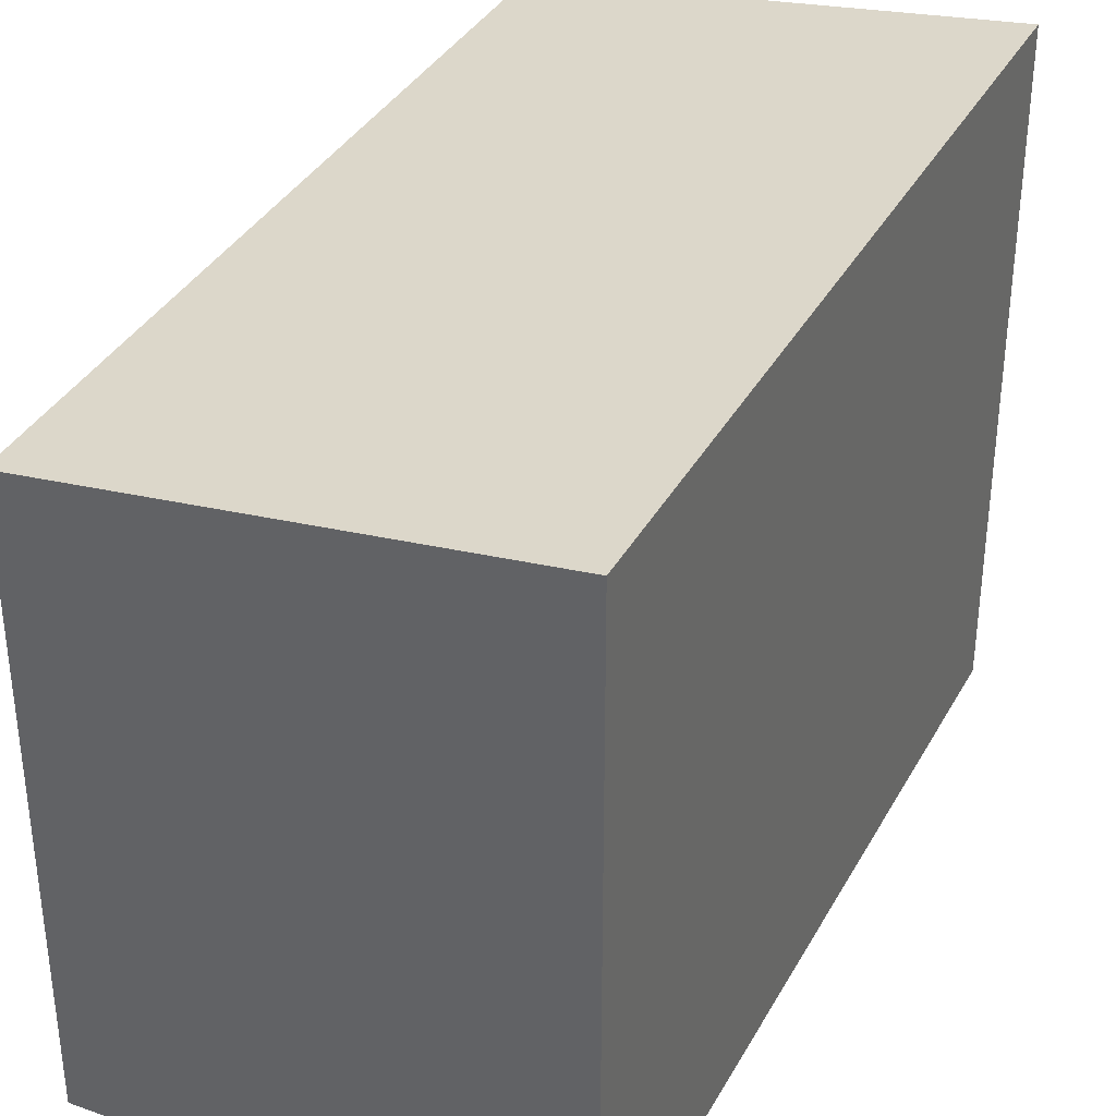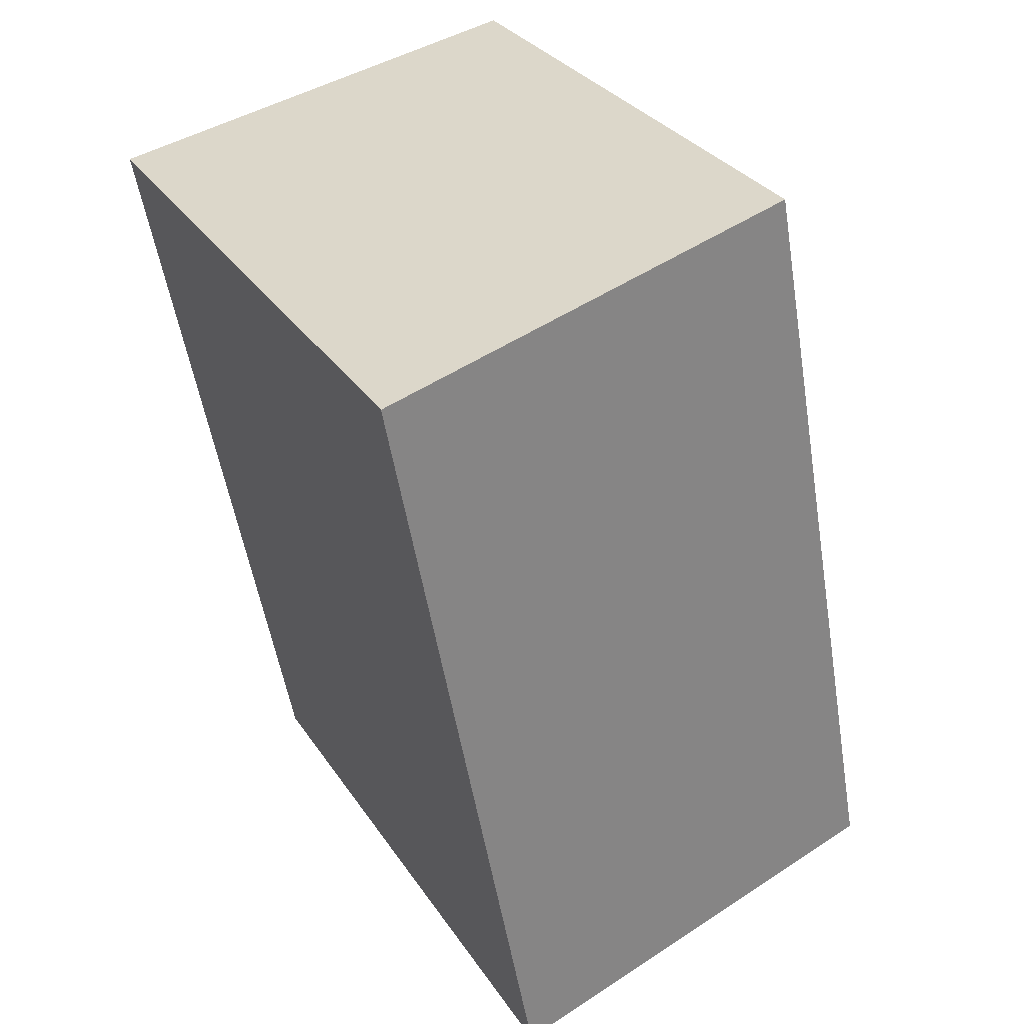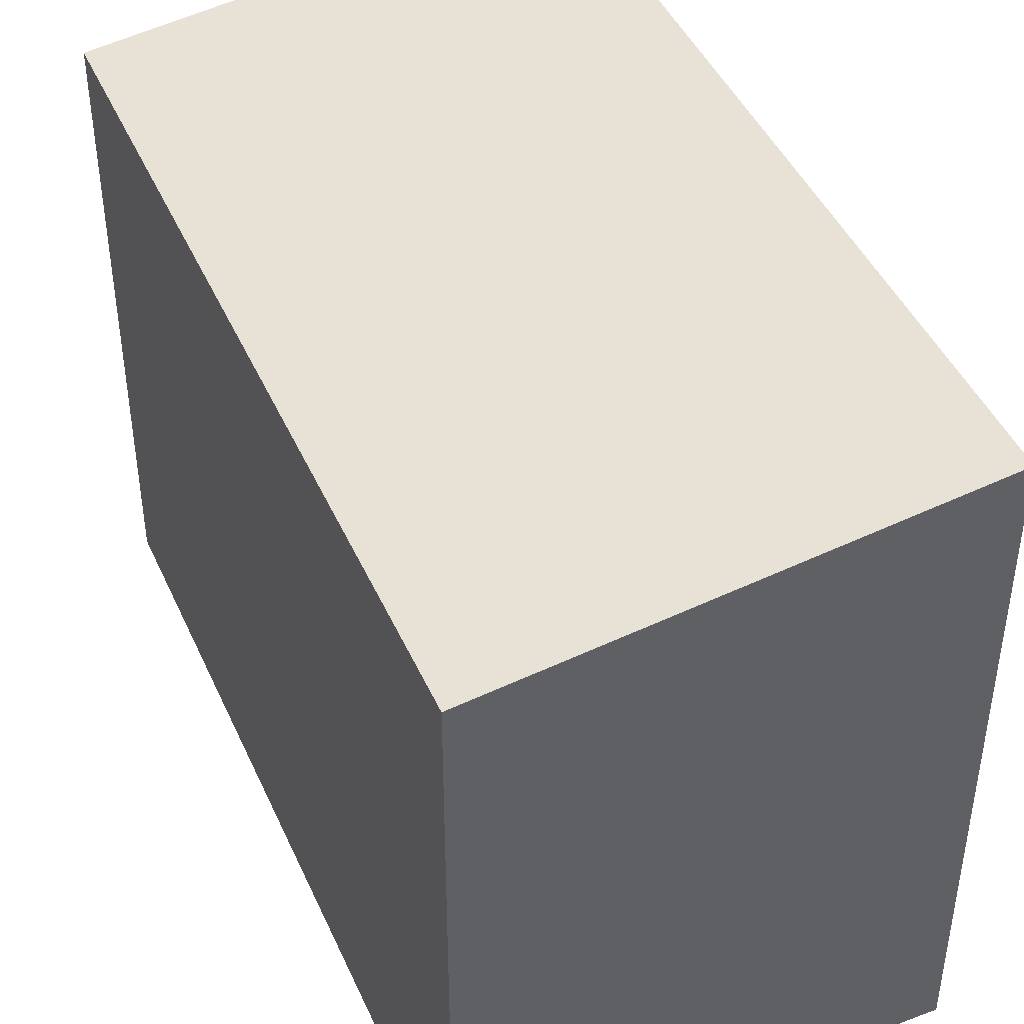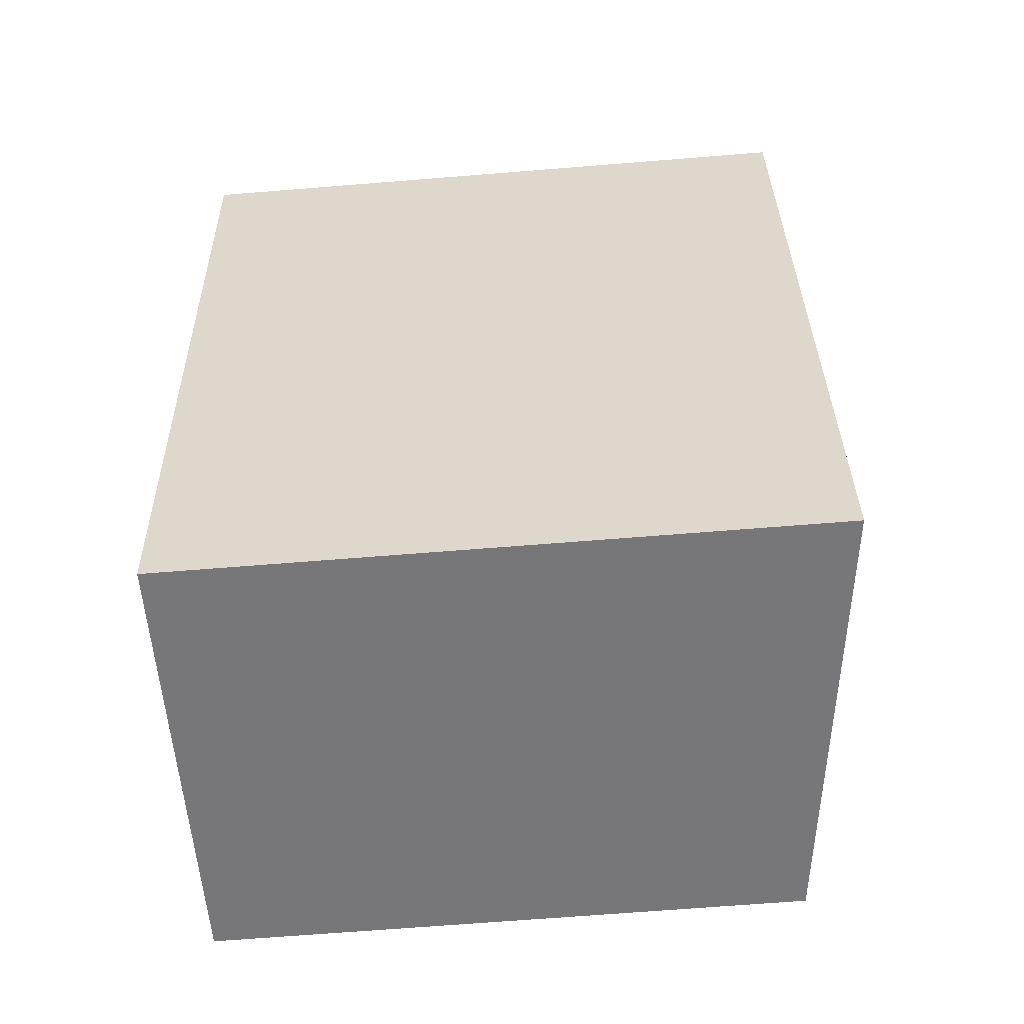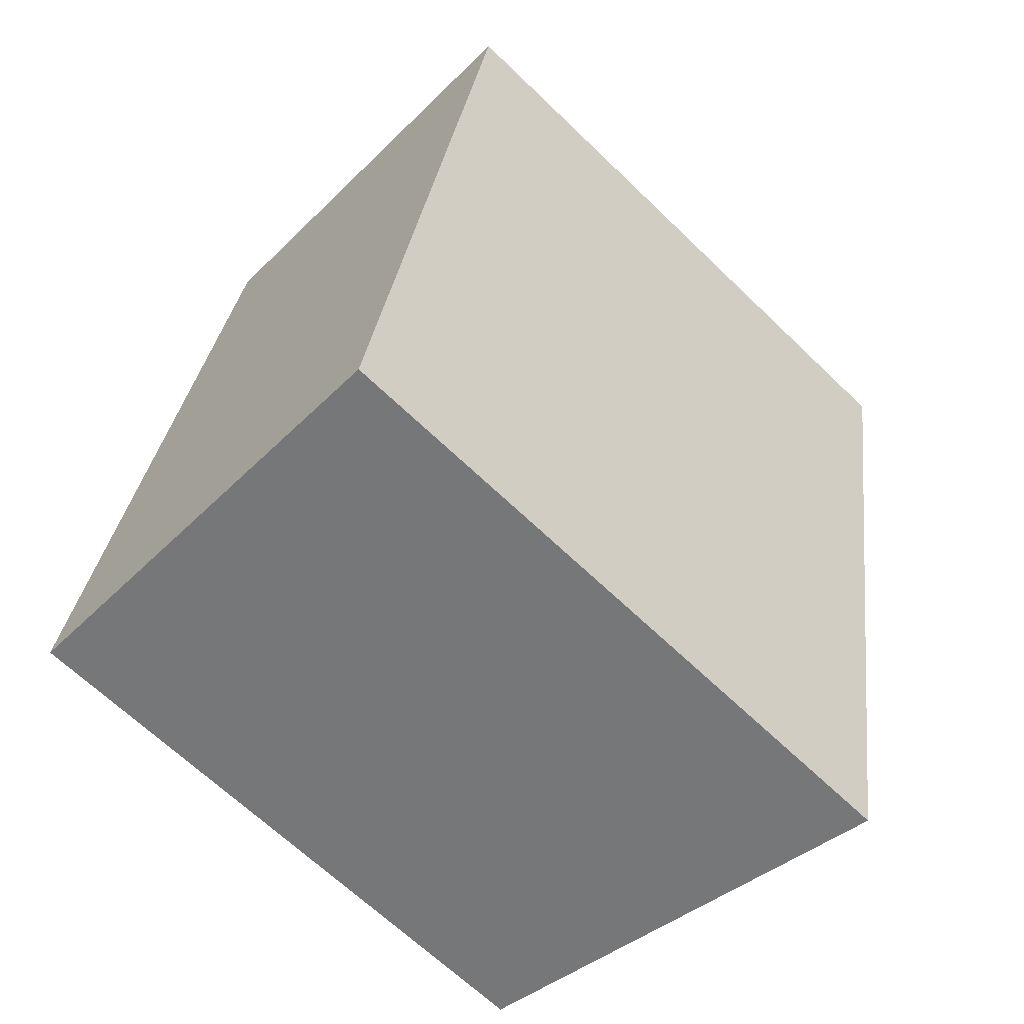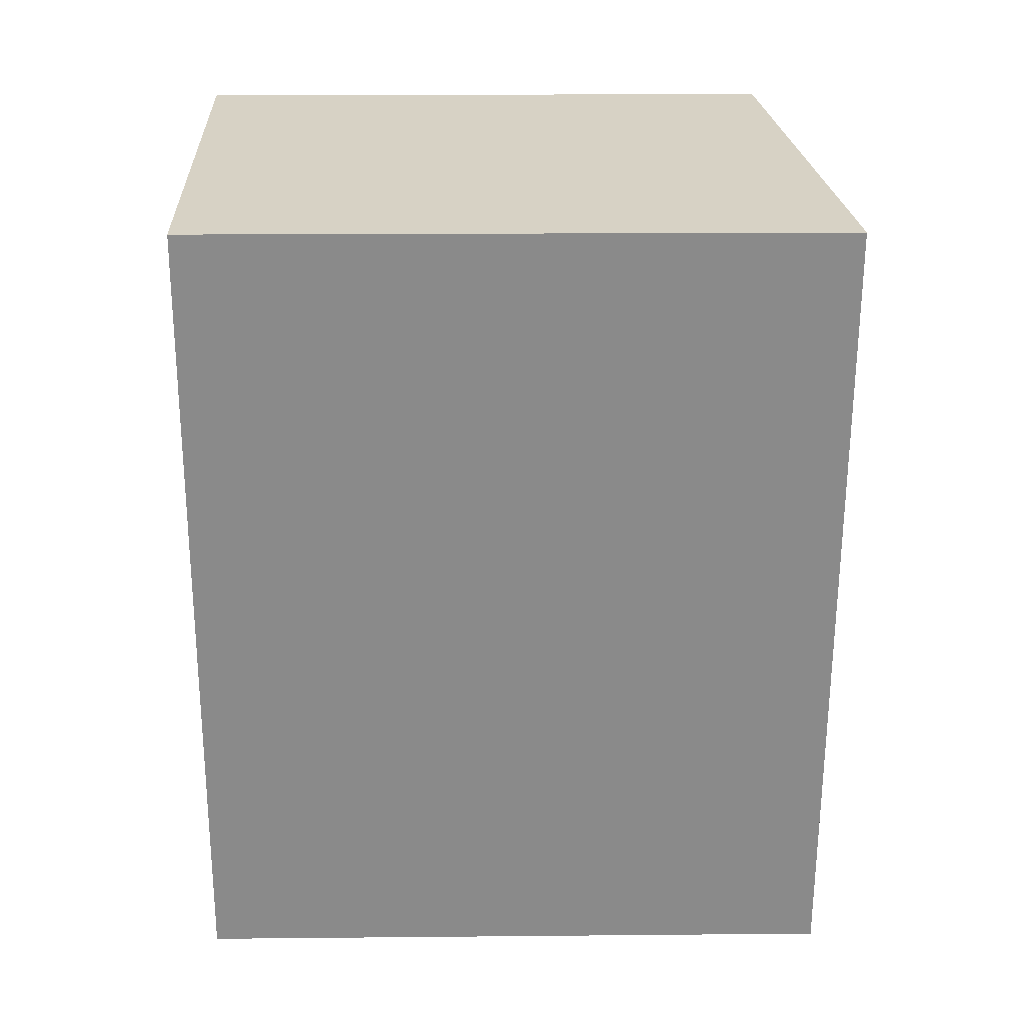
<metadata>
{"format":"obj","ext":"obj","renderer":"f3d","projection":"perspective","resolution":1024,"background":"white","views":[{"elev":36.3,"azim":36.3,"up":"+Y"},{"elev":30.7,"azim":152.4,"up":"+Z"},{"elev":44.8,"azim":-12.5,"up":"+Y"},{"elev":-67.8,"azim":94.6,"up":"+Z"},{"elev":-65.9,"azim":45.9,"up":"+Z"},{"elev":16.0,"azim":88.9,"up":"+Z"}]}
</metadata>
<code>
v  0 3.913 2.396e-16
v  3.891 4.271 4.676
v  2.908 4.271 -0.548
v  0.986 3.913 5.25
v  2.908 3.356e-17 -0.548
v  0 0 0
v  0.986 -3.215e-16 5.25
v  3.891 -2.863e-16 4.676
g defaultobject
f 1 2 3
f 2 1 4
f 5 1 3
f 1 5 6
f 6 4 1
f 4 6 7
f 4 8 2
f 8 4 7
f 8 3 2
f 3 8 5
f 8 6 5
f 6 8 7

</code>
